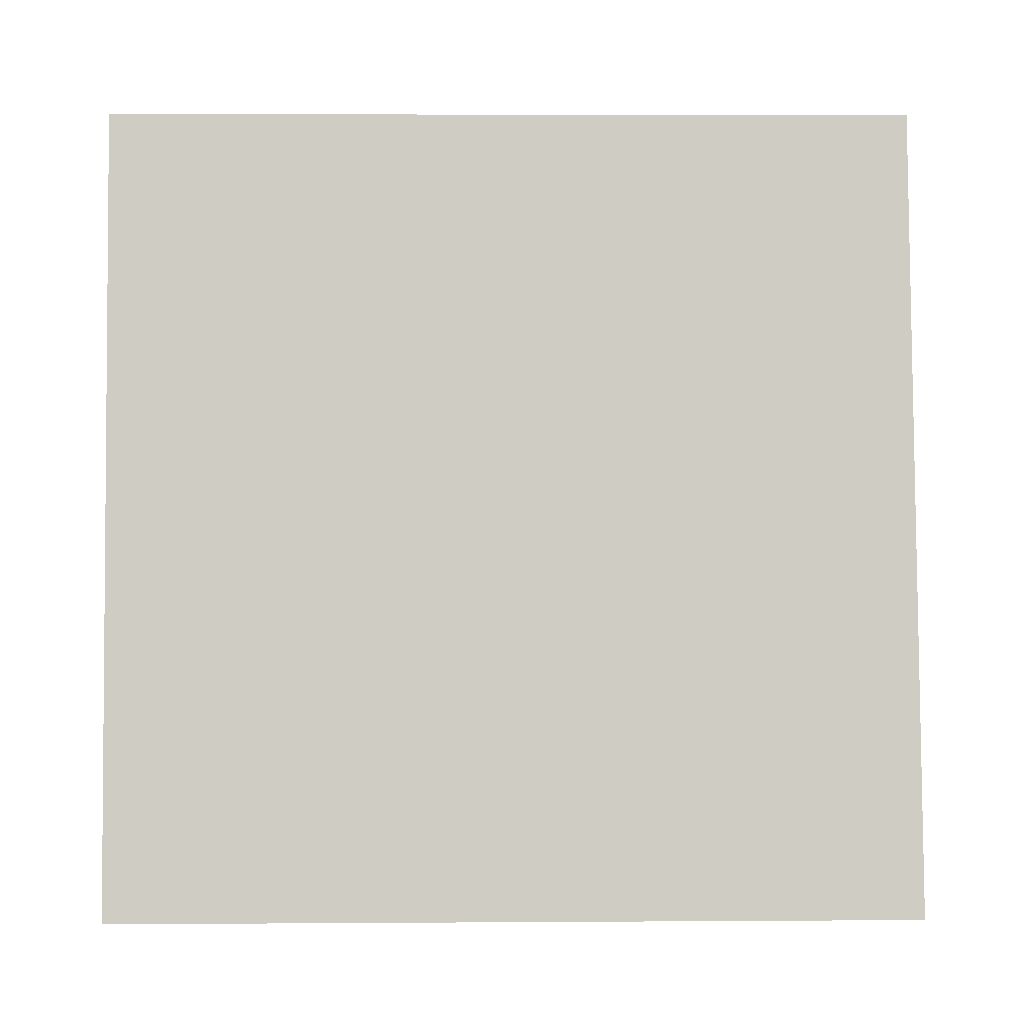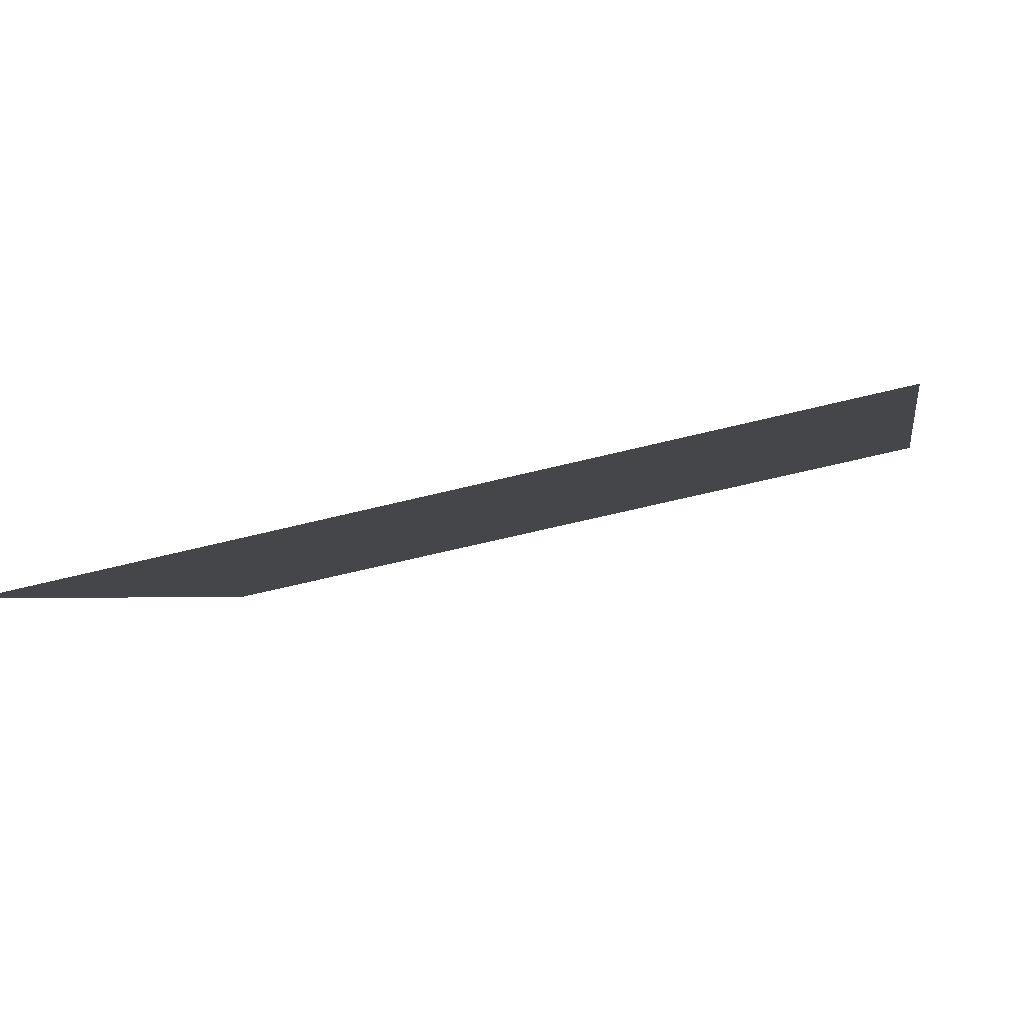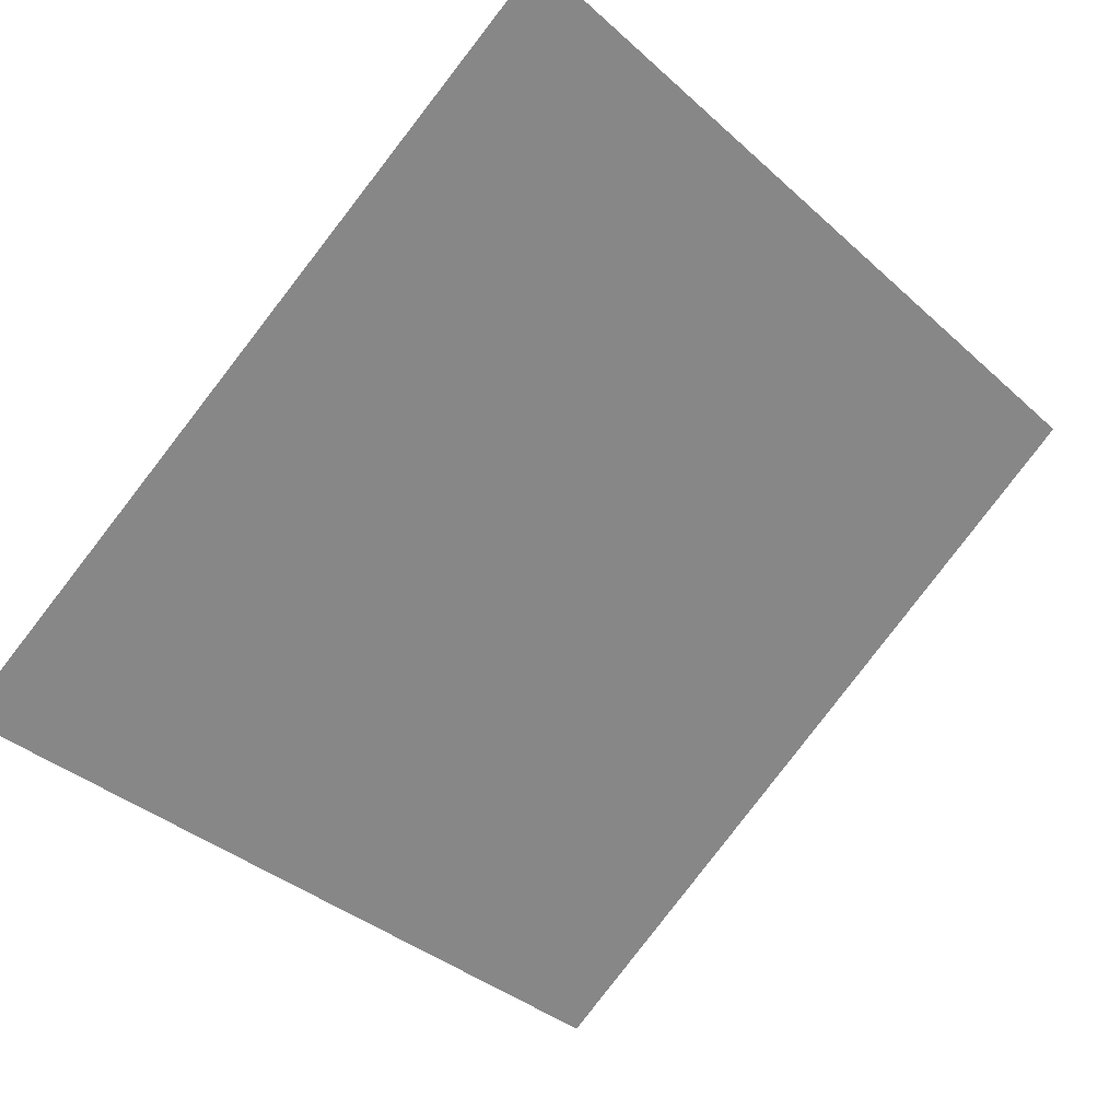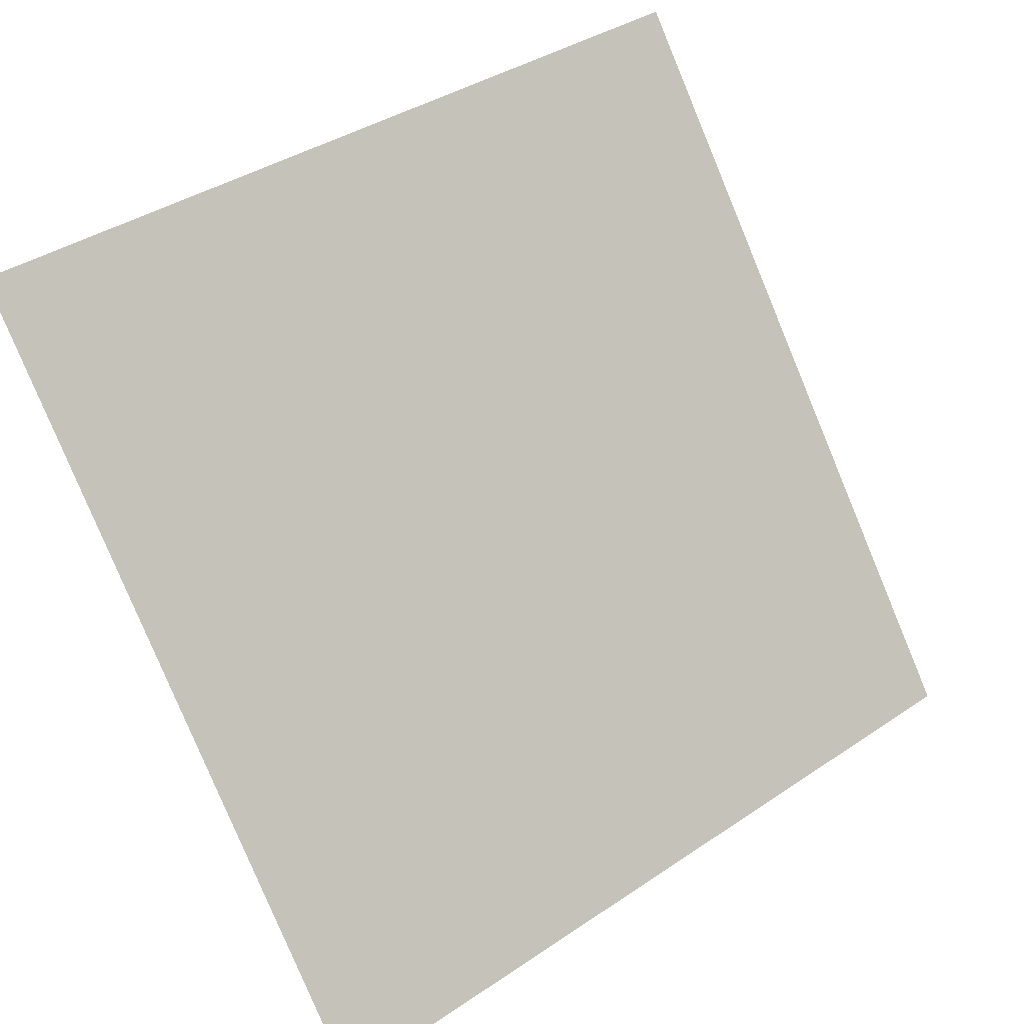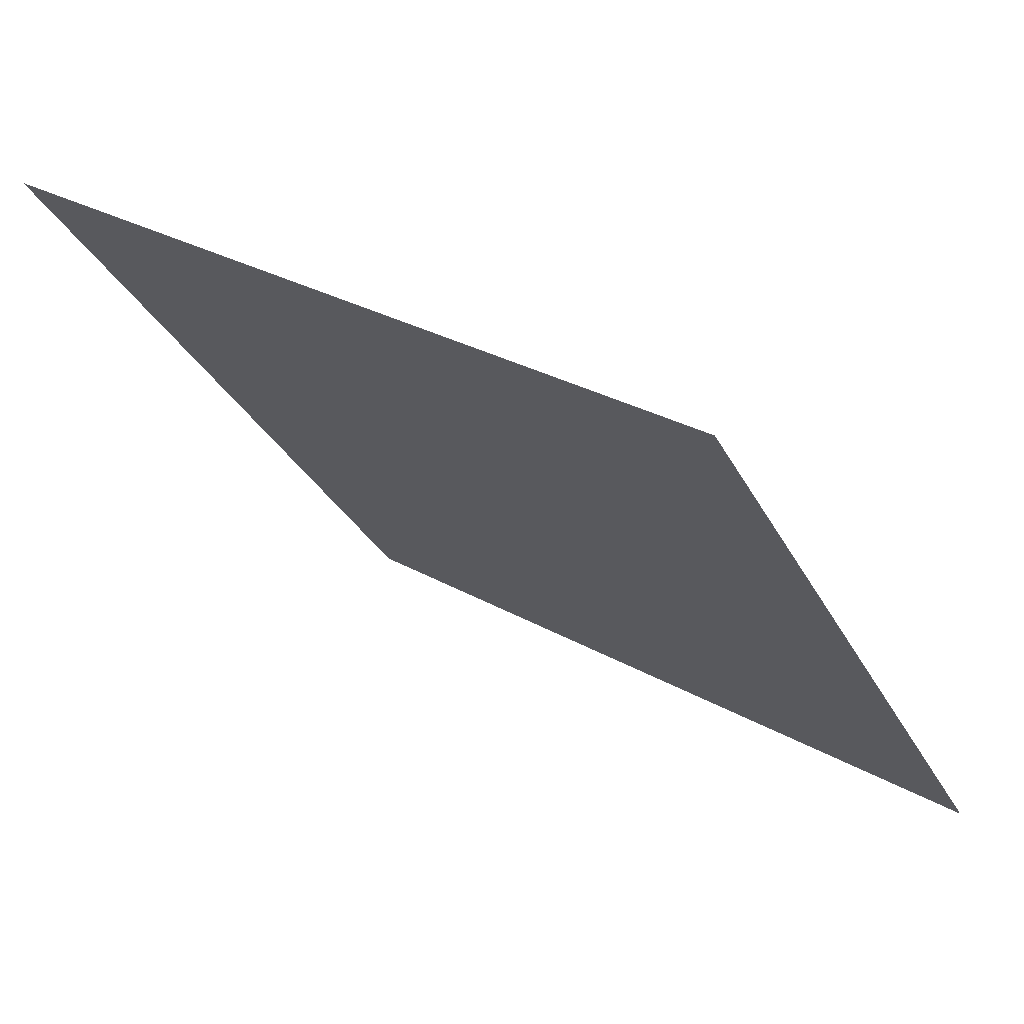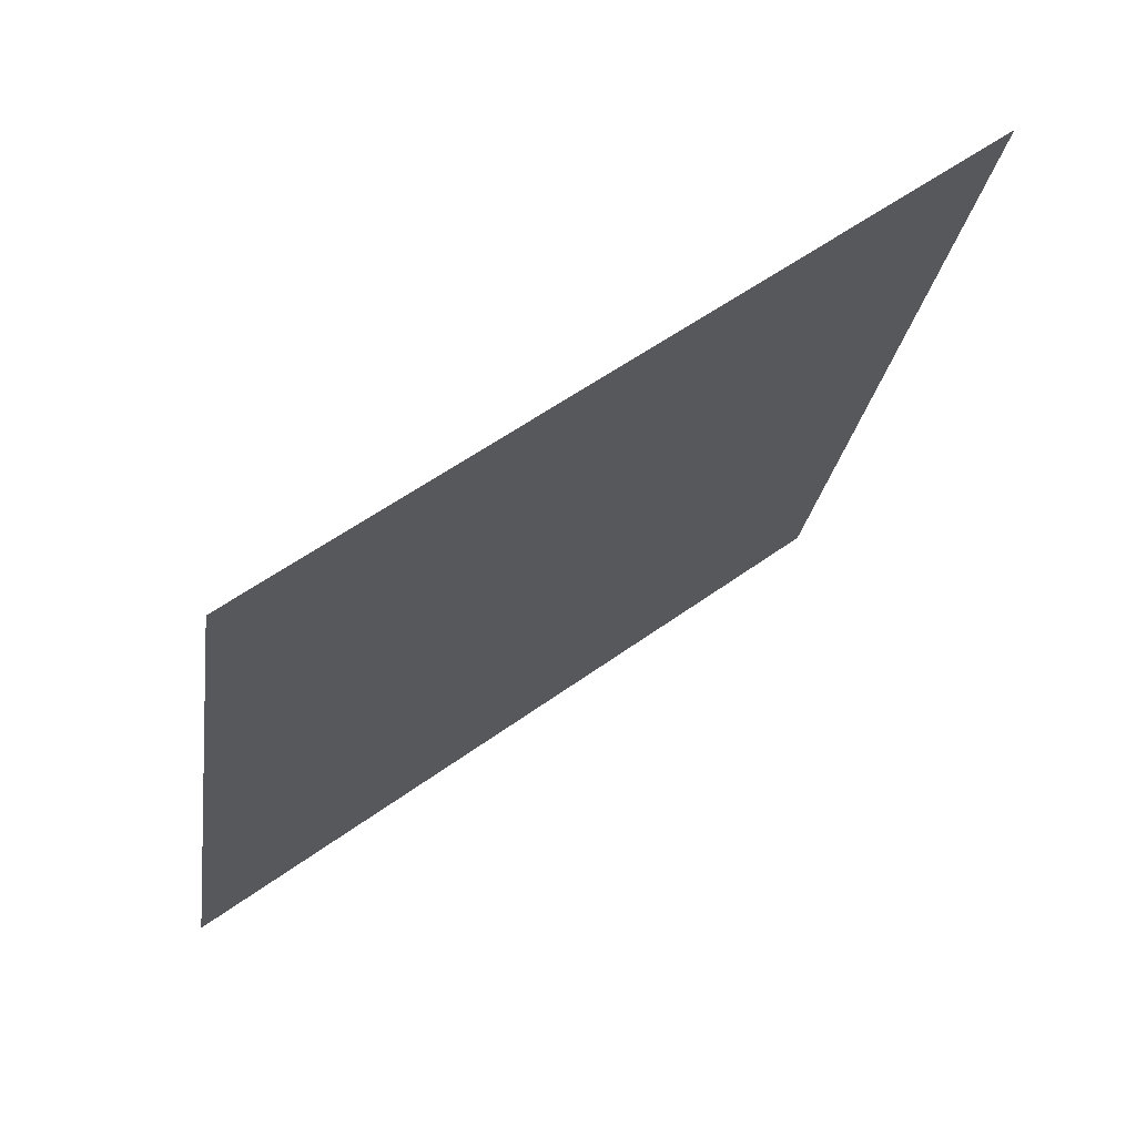
<metadata>
{"format":"obj","ext":"obj","renderer":"f3d","projection":"perspective","resolution":1024,"background":"white","views":[{"elev":31.7,"azim":-2.4,"up":"+Z"},{"elev":-56.3,"azim":14.1,"up":"+Z"},{"elev":-34.8,"azim":-48.5,"up":"+Y"},{"elev":39.3,"azim":-41.7,"up":"+Z"},{"elev":30.4,"azim":-141.4,"up":"+Z"},{"elev":-23.4,"azim":-97.6,"up":"+Y"}]}
</metadata>
<code>
v -0.1293 0.6318 0.298
v -0.1358 0.6319 0.2981
v -0.1357 0.6359 0.3034
v -0.1291 0.6357 0.3033
f 4 3 2 1

</code>
